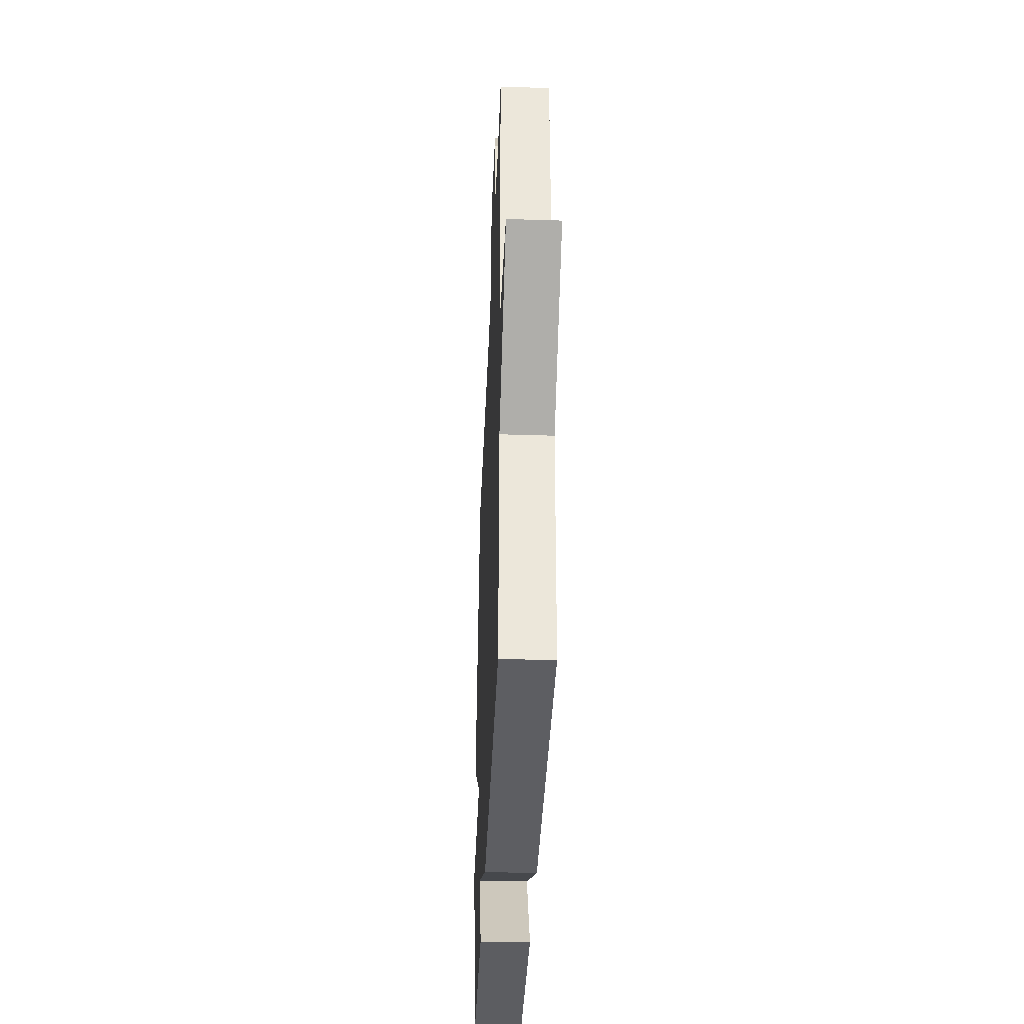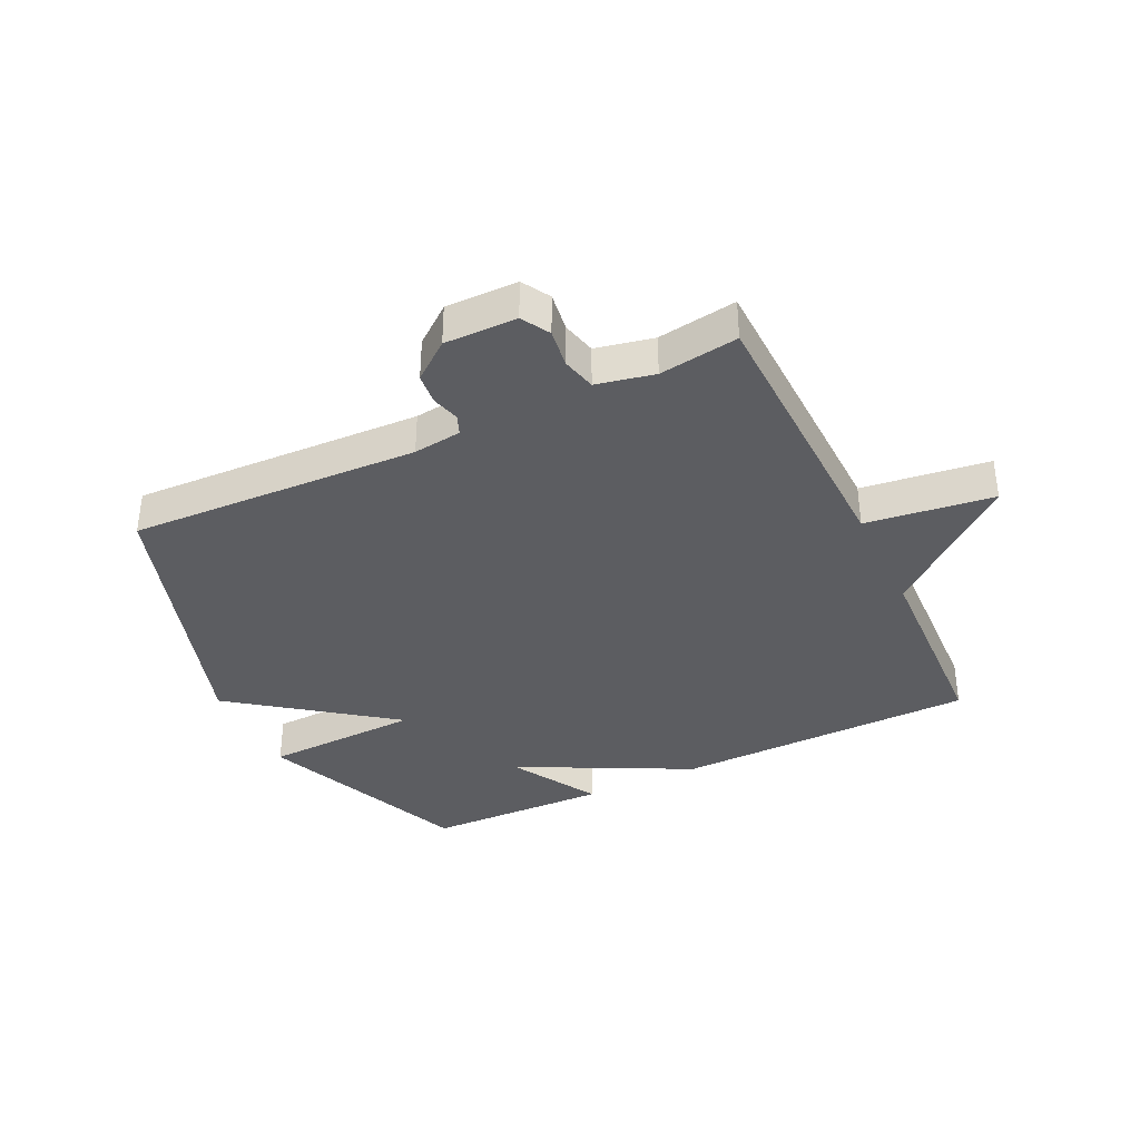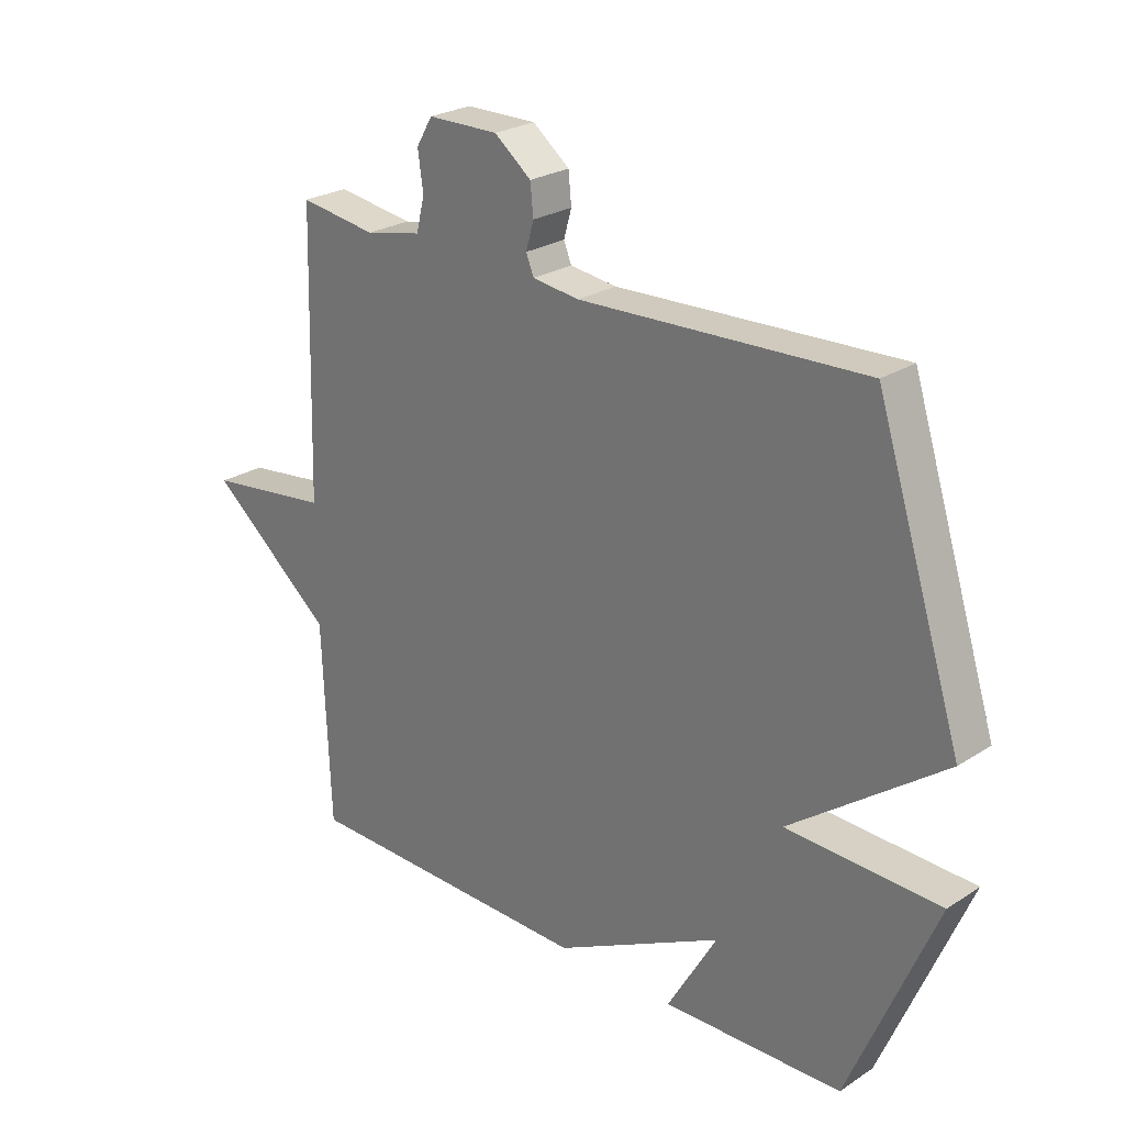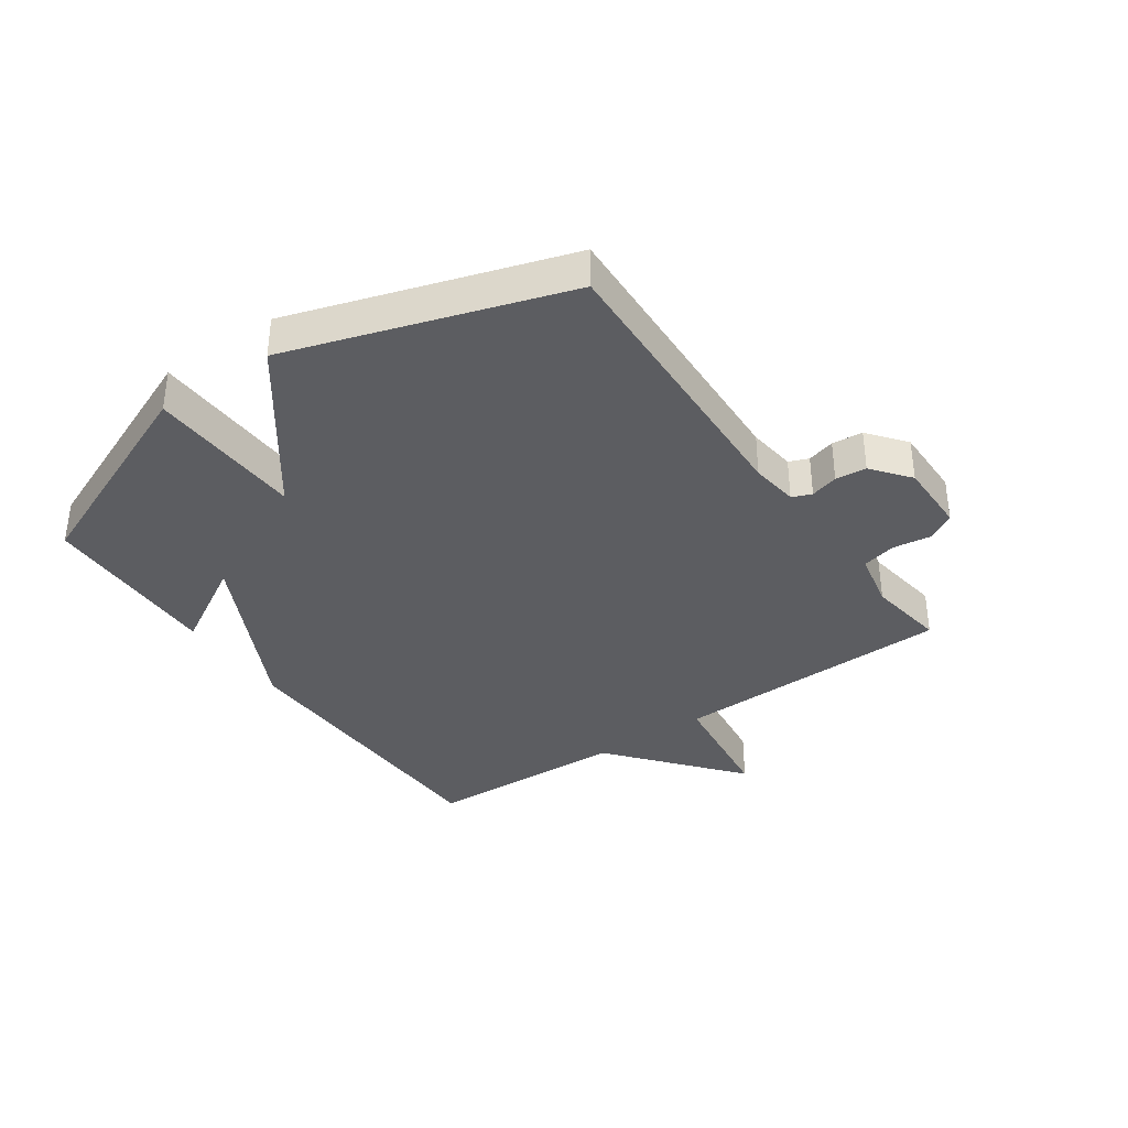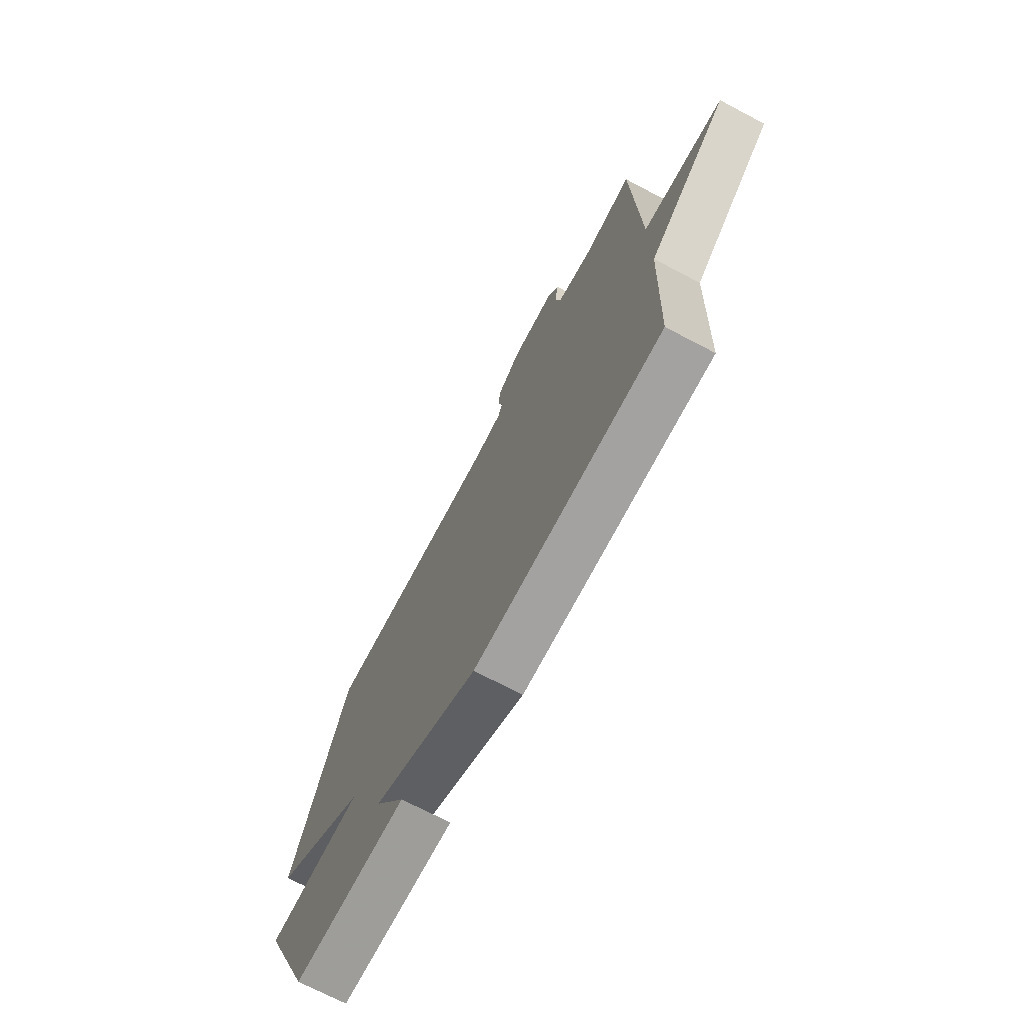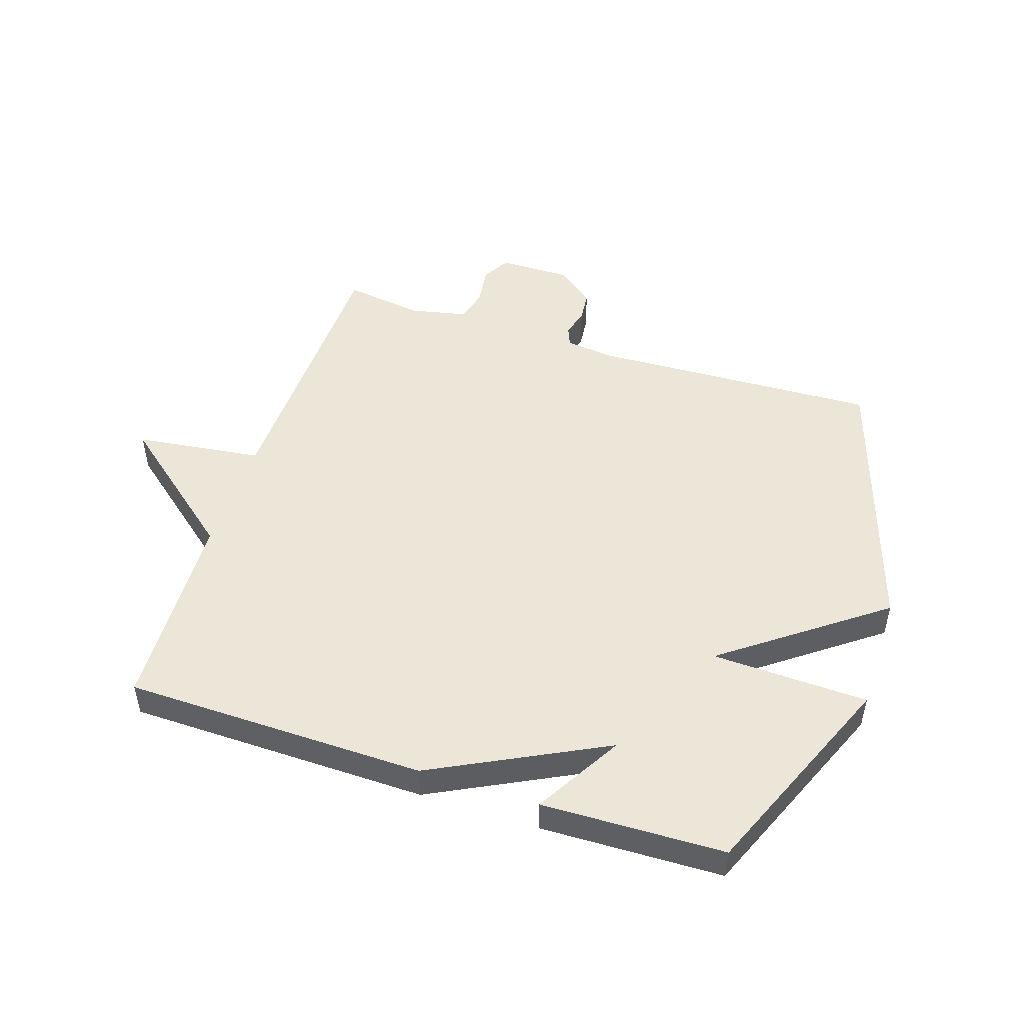
<metadata>
{"format":"obj","ext":"obj","renderer":"f3d","projection":"perspective","resolution":1024,"background":"white","views":[{"elev":-37.9,"azim":87.7,"up":"+Z"},{"elev":-37.1,"azim":25.6,"up":"+Y"},{"elev":25.1,"azim":-136.1,"up":"+Z"},{"elev":-36.4,"azim":-55.1,"up":"+Y"},{"elev":-71.8,"azim":62.3,"up":"+Z"},{"elev":49.3,"azim":-161.9,"up":"+Y"}]}
</metadata>
<code>
v -0.5 0.07 -0.5
v -0.645 0.07 -0.153
v -0.387 0.07 -0.144
v -0.645 0.07 0.047
v -0.5 0.07 0.5
v -0.022 0.07 0.48
v 0.057 0.07 0.49
v 0.07 0.07 0.522
v 0.057 0.07 0.568
v 0.062 0.07 0.619
v 0.124 0.07 0.668
v 0.243 0.07 0.667
v 0.27 0.07 0.621
v 0.261 0.07 0.557
v 0.275 0.07 0.501
v 0.37 0.07 0.481
v 0.5 0.07 0.5
v 0.513 0.07 0.035
v 0.723 0.07 0.008
v 0.513 0.07 -0.165
v 0.5 0.07 -0.5
v 0.002 0.07 -0.508
v -0.282 0.07 -0.364
v -0.198 0.07 -0.508
v -0.5 0 -0.5
v -0.645 0 -0.153
v -0.387 0 -0.144
v -0.645 0 0.047
v -0.5 0 0.5
v -0.022 0 0.48
v 0.057 0 0.49
v 0.07 0 0.522
v 0.057 0 0.568
v 0.062 0 0.619
v 0.124 0 0.668
v 0.243 0 0.667
v 0.27 0 0.621
v 0.261 0 0.557
v 0.275 0 0.501
v 0.37 0 0.481
v 0.5 0 0.5
v 0.513 0 0.035
v 0.723 0 0.008
v 0.513 0 -0.165
v 0.5 0 -0.5
v 0.002 0 -0.508
v -0.282 0 -0.364
v -0.198 0 -0.508
f 23 24 1 2
f 23 2 3
f 22 23 3
f 21 22 3
f 20 21 3
f 20 3 4
f 19 20 4
f 18 19 4
f 16 17 18 4
f 15 16 4
f 14 15 4
f 12 13 14
f 11 12 14
f 10 11 14
f 9 10 14
f 8 9 14
f 7 8 14
f 7 14 4
f 6 7 4
f 4 5 6
f 26 25 48 47
f 27 26 47
f 27 47 46
f 27 46 45
f 27 45 44
f 28 27 44
f 28 44 43
f 28 43 42
f 28 42 41 40
f 28 40 39
f 28 39 38
f 38 37 36
f 38 36 35
f 38 35 34
f 38 34 33
f 38 33 32
f 38 32 31
f 28 38 31
f 28 31 30
f 30 29 28
f 1 25 26 2
f 2 26 27 3
f 3 27 28 4
f 4 28 29 5
f 5 29 30 6
f 6 30 31 7
f 7 31 32 8
f 8 32 33 9
f 9 33 34 10
f 10 34 35 11
f 11 35 36 12
f 12 36 37 13
f 13 37 38 14
f 14 38 39 15
f 15 39 40 16
f 16 40 41 17
f 17 41 42 18
f 18 42 43 19
f 19 43 44 20
f 20 44 45 21
f 21 45 46 22
f 22 46 47 23
f 23 47 48 24
f 24 48 25 1

</code>
